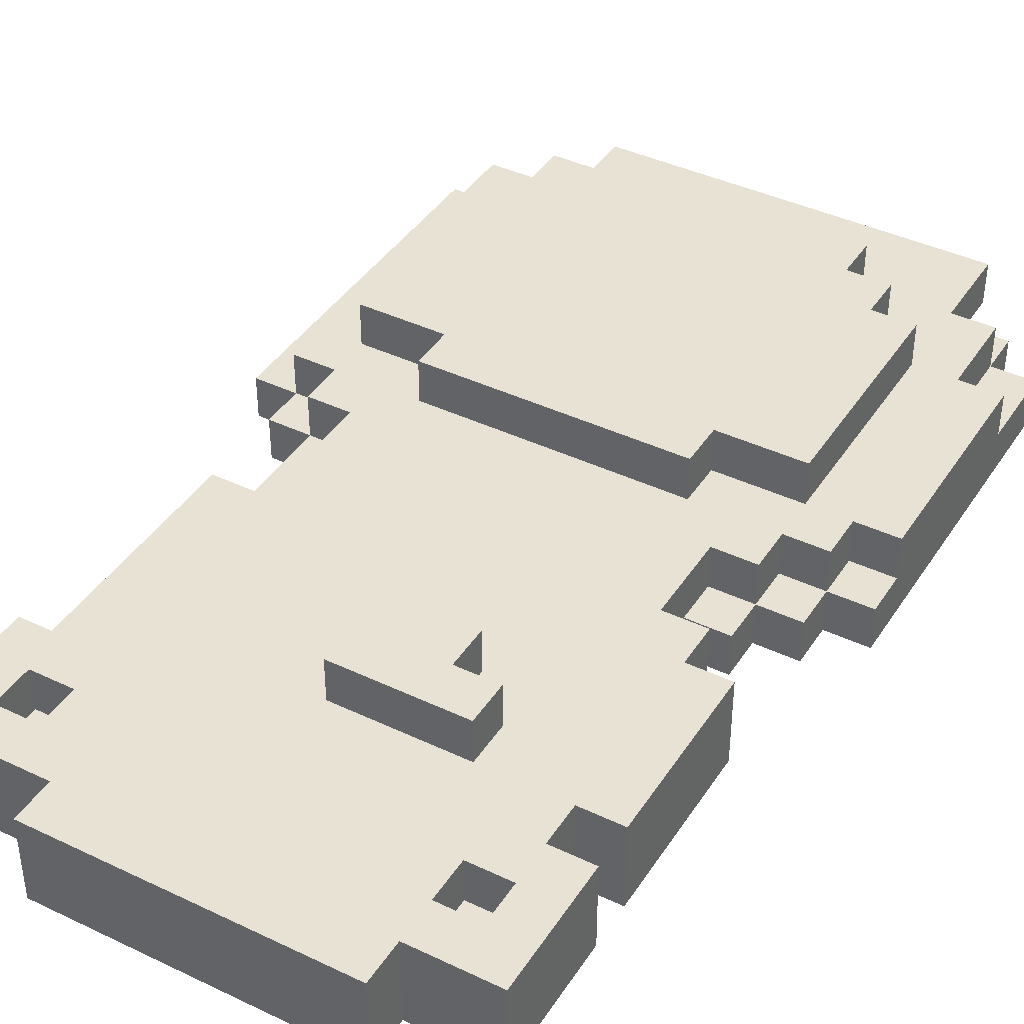
<metadata>
{"format":"obj","ext":"obj","renderer":"f3d","projection":"perspective","resolution":1024,"background":"white","views":[{"elev":40.9,"azim":-149.9,"up":"+Z"}]}
</metadata>
<code>
o
v -0.7 -1.1 -0.05
v -0.7 -1.1 -0.15
v -0.7 -0.9 0.05
v -0.7 -0.9 -0.05
v -0.7 -0.4 0.05
v -0.7 -0.4 -0.05
v -0.7 -0.3 -0.05
v -0.7 -0.3 -0.15
v -0.6 -1.2 -0.05
v -0.6 -1.2 -0.15
v -0.6 -1.1 0.05
v -0.6 -1.1 -0.05
v -0.6 -1.1 -0.15
v -0.6 -0.9 0.05
v -0.6 -0.9 -0.05
v -0.6 -0.4 0.05
v -0.6 -0.4 -0.05
v -0.6 -0.3 0.05
v -0.6 -0.3 -0.05
v -0.6 -0.3 -0.15
v -0.6 -0.2 -0.05
v -0.6 -0.2 -0.15
v -0.6 0.1 0.05
v -0.6 0.1 -0.15
v -0.6 0.5 0.05
v -0.6 0.5 -0.15
v -0.6 0.6 0.05
v -0.6 0.6 -0.15
v -0.6 0.9 0.05
v -0.6 0.9 -0.15
v -0.5 -1.3 0.05
v -0.5 -1.3 -0.05
v -0.5 -1.2 -0.05
v -0.5 -1.1 0.05
v -0.5 -1.1 -0.05
v -0.5 -0.9 0.15
v -0.5 -0.9 0.05
v -0.5 -0.4 0.15
v -0.5 -0.4 0.05
v -0.5 -0.3 0.05
v -0.5 -0.3 -0.05
v -0.5 -0.2 0.05
v -0.5 -0.2 -0.05
v -0.5 -0.2 -0.15
v -0.5 -0.1 -0.05
v -0.5 -0.1 -0.15
v -0.5 0 0.05
v -0.5 0 -0.15
v -0.5 0.1 0.05
v -0.5 0.1 -0.15
v -0.5 0.5 0.05
v -0.5 0.5 -0.15
v -0.5 0.6 0.05
v -0.5 0.6 -0.15
v -0.4 -1.3 -0.05
v -0.4 -1.3 -0.15
v -0.4 -1.2 -0.05
v -0.4 -1.2 -0.15
v -0.4 -1 0.15
v -0.4 -1 0.05
v -0.4 -0.9 0.15
v -0.4 -0.9 0.05
v -0.4 -0.2 0.05
v -0.4 -0.2 -0.05
v -0.4 -0.1 -0.05
v -0.4 -0.1 -0.15
v -0.4 0 0.05
v -0.4 0 -0.15
v -0.4 0.7 0.05
v -0.4 0.7 -0.05
v -0.4 0.8 0.05
v -0.4 0.8 -0.05
v -0.4 0.9 0.05
v -0.4 0.9 -0.15
v -0.4 1 0.05
v -0.4 1 -0.15
v -0.3 -1.1 0.15
v -0.3 -1.1 0.05
v -0.3 -1 0.15
v -0.3 -1 0.05
v -0.3 -0.4 0.15
v -0.3 -0.4 0.05
v -0.3 -0.3 0.15
v -0.3 -0.3 0.05
v -0.3 0.4 0.15
v -0.3 0.4 0.05
v -0.3 0.5 0.15
v -0.3 0.5 0.05
v -0.2 0.3 0.15
v -0.2 0.3 0.05
v -0.2 0.4 0.15
v -0.2 0.4 0.05
v 0.5 0.7 0.05
v 0.5 0.7 -0.05
v 0.5 0.8 0.05
v 0.5 0.8 -0.05
v -0.5 0.7 0.05
v -0.5 0.7 -0.05
v -0.5 0.8 0.05
v -0.5 0.8 -0.05
v -0.1 0.3 0.15
v -0.1 0.3 0.05
v -0.1 0.4 0.15
v -0.1 0.4 0.05
v 0 0.4 0.15
v 0 0.4 0.05
v 0 0.5 0.15
v 0 0.5 0.05
v 0.3 -1.1 0.15
v 0.3 -1.1 0.05
v 0.3 -1 0.15
v 0.3 -1 0.05
v 0.3 -0.4 0.15
v 0.3 -0.4 0.05
v 0.3 -0.3 0.15
v 0.3 -0.3 0.05
v 0.3 0.9 0.05
v 0.3 0.9 -0.15
v 0.3 1 0.05
v 0.3 1 -0.15
v 0.4 -1.3 0.05
v 0.4 -1.3 -0.05
v 0.4 -1.2 0.05
v 0.4 -1.2 -0.05
v 0.4 -1 0.15
v 0.4 -1 0.05
v 0.4 -0.9 0.15
v 0.4 -0.9 0.05
v 0.4 -0.2 0.05
v 0.4 -0.2 -0.05
v 0.4 0.1 0.05
v 0.4 0.1 -0.05
v 0.4 0.7 0.05
v 0.4 0.7 -0.05
v 0.4 0.8 0.05
v 0.4 0.8 -0.05
v 0.5 -1.3 -0.05
v 0.5 -1.3 -0.15
v 0.5 -1.2 0.05
v 0.5 -1.2 -0.05
v 0.5 -1.2 -0.15
v 0.5 -1.1 0.05
v 0.5 -1.1 -0.05
v 0.5 -0.9 0.15
v 0.5 -0.9 0.05
v 0.5 -0.4 0.15
v 0.5 -0.4 0.05
v 0.5 -0.3 0.05
v 0.5 -0.3 -0.05
v 0.5 -0.2 0.05
v 0.5 -0.2 -0.05
v 0.5 -0.2 -0.15
v 0.5 0 -0.05
v 0.5 0 -0.15
v 0.5 0.1 0.05
v 0.5 0.1 -0.05
v 0.5 0.6 0.05
v 0.5 0.6 -0.05
v 0.6 -1.2 -0.05
v 0.6 -1.2 -0.15
v 0.6 -1.1 0.05
v 0.6 -1.1 -0.05
v 0.6 -1.1 -0.15
v 0.6 -0.3 0.05
v 0.6 -0.3 -0.05
v 0.6 -0.3 -0.15
v 0.6 -0.2 -0.05
v 0.6 -0.2 -0.15
v 0.6 0 -0.05
v 0.6 0 -0.15
v 0.6 0.6 0.05
v 0.6 0.6 -0.05
v 0.6 0.6 -0.15
v 0.6 0.9 0.05
v 0.6 0.9 -0.15
v 0.7 -1.1 -0.05
v 0.7 -1.1 -0.15
v 0.7 -0.3 -0.05
v 0.7 -0.3 -0.15
v -0.5 -0.9 0.15
v -0.5 -0.4 0.15
v -0.4 -1 0.15
v -0.4 -0.9 0.15
v -0.3 -1.1 0.15
v -0.3 -1 0.15
v -0.3 -0.4 0.15
v -0.3 -0.3 0.15
v -0.3 0.4 0.15
v -0.3 0.5 0.15
v -0.2 0.3 0.15
v -0.2 0.4 0.15
v -0.1 0.3 0.15
v -0.1 0.4 0.15
v 0 0.4 0.15
v 0 0.5 0.15
v 0.3 -1.1 0.15
v 0.3 -1 0.15
v 0.3 -0.4 0.15
v 0.3 -0.3 0.15
v 0.4 -1 0.15
v 0.4 -0.9 0.15
v 0.5 -0.9 0.15
v 0.5 -0.4 0.15
v -0.7 -0.9 0.05
v -0.7 -0.4 0.05
v -0.6 -1.1 0.05
v -0.6 -0.9 0.05
v -0.6 -0.4 0.05
v -0.6 -0.3 0.05
v -0.6 0.1 0.05
v -0.6 0.5 0.05
v -0.6 0.6 0.05
v -0.6 0.9 0.05
v -0.5 -1.3 0.05
v -0.5 -1.1 0.05
v -0.5 -0.9 0.05
v -0.5 -0.4 0.05
v -0.5 -0.3 0.05
v -0.5 -0.2 0.05
v -0.5 0 0.05
v -0.5 0.1 0.05
v -0.5 0.5 0.05
v -0.5 0.6 0.05
v -0.5 0.7 0.05
v -0.5 0.8 0.05
v -0.4 -1 0.05
v -0.4 -0.9 0.05
v -0.4 -0.2 0.05
v -0.4 0 0.05
v -0.4 0.7 0.05
v -0.4 0.8 0.05
v -0.4 0.9 0.05
v -0.4 1 0.05
v -0.3 -1.1 0.05
v -0.3 -1 0.05
v -0.3 -0.4 0.05
v -0.3 -0.3 0.05
v -0.3 0.4 0.05
v -0.3 0.5 0.05
v -0.3 0.6 0.05
v -0.3 0.7 0.05
v -0.2 0.1 0.05
v -0.2 0.2 0.05
v -0.2 0.3 0.05
v -0.2 0.4 0.05
v -0.2 0.6 0.05
v -0.2 0.7 0.05
v -0.1 0.3 0.05
v -0.1 0.4 0.05
v 0 0.1 0.05
v 0 0.2 0.05
v 0 0.4 0.05
v 0 0.5 0.05
v 0.1 0.6 0.05
v 0.1 0.7 0.05
v 0.2 0.6 0.05
v 0.2 0.7 0.05
v 0.3 -1.1 0.05
v 0.3 -1 0.05
v 0.3 -0.4 0.05
v 0.3 -0.3 0.05
v 0.3 0.9 0.05
v 0.3 1 0.05
v 0.4 -1.3 0.05
v 0.4 -1.2 0.05
v 0.4 -1 0.05
v 0.4 -0.9 0.05
v 0.4 -0.2 0.05
v 0.4 0.1 0.05
v 0.4 0.7 0.05
v 0.4 0.8 0.05
v 0.5 -1.2 0.05
v 0.5 -1.1 0.05
v 0.5 -0.9 0.05
v 0.5 -0.4 0.05
v 0.5 -0.3 0.05
v 0.5 -0.2 0.05
v 0.5 0.1 0.05
v 0.5 0.6 0.05
v 0.5 0.7 0.05
v 0.5 0.8 0.05
v 0.6 -1.1 0.05
v 0.6 -0.3 0.05
v 0.6 0.6 0.05
v 0.6 0.9 0.05
v -0.7 -1.1 -0.05
v -0.7 -0.9 -0.05
v -0.7 -0.4 -0.05
v -0.7 -0.3 -0.05
v -0.6 -1.2 -0.05
v -0.6 -1.1 -0.05
v -0.6 -0.9 -0.05
v -0.6 -0.4 -0.05
v -0.6 -0.3 -0.05
v -0.6 -0.2 -0.05
v -0.5 -1.2 -0.05
v -0.5 -1.1 -0.05
v -0.5 -0.3 -0.05
v -0.5 -0.2 -0.05
v -0.5 -0.1 -0.05
v -0.5 0.7 -0.05
v -0.5 0.8 -0.05
v -0.4 -0.2 -0.05
v -0.4 -0.1 -0.05
v -0.4 0.7 -0.05
v -0.4 0.8 -0.05
v 0.4 -1.3 -0.05
v 0.4 -1.2 -0.05
v 0.4 -0.2 -0.05
v 0.4 0.1 -0.05
v 0.4 0.7 -0.05
v 0.4 0.8 -0.05
v 0.5 -1.3 -0.05
v 0.5 -1.2 -0.05
v 0.5 -1.1 -0.05
v 0.5 -0.3 -0.05
v 0.5 -0.2 -0.05
v 0.5 0 -0.05
v 0.5 0.1 -0.05
v 0.5 0.6 -0.05
v 0.5 0.7 -0.05
v 0.5 0.8 -0.05
v 0.6 -1.2 -0.05
v 0.6 -1.1 -0.05
v 0.6 -0.3 -0.05
v 0.6 -0.2 -0.05
v 0.6 0 -0.05
v 0.6 0.6 -0.05
v 0.7 -1.1 -0.05
v 0.7 -0.3 -0.05
v -0.5 -1.3 -0.05
v -0.5 -1.2 -0.05
v -0.4 -1.3 -0.05
v -0.4 -1.2 -0.05
v -0.7 -1.1 -0.15
v -0.7 -0.3 -0.15
v -0.6 -1.2 -0.15
v -0.6 -1.1 -0.15
v -0.6 -0.3 -0.15
v -0.6 -0.2 -0.15
v -0.6 0.1 -0.15
v -0.6 0.5 -0.15
v -0.6 0.6 -0.15
v -0.6 0.9 -0.15
v -0.5 -0.2 -0.15
v -0.5 -0.1 -0.15
v -0.5 0 -0.15
v -0.5 0.1 -0.15
v -0.5 0.5 -0.15
v -0.5 0.6 -0.15
v -0.5 0.7 -0.15
v -0.5 0.8 -0.15
v -0.4 -1.3 -0.15
v -0.4 -1.2 -0.15
v -0.4 -0.1 -0.15
v -0.4 0 -0.15
v -0.4 0.7 -0.15
v -0.4 0.8 -0.15
v -0.4 0.9 -0.15
v -0.4 1 -0.15
v -0.3 0.4 -0.15
v -0.3 0.5 -0.15
v -0.3 0.6 -0.15
v -0.3 0.7 -0.15
v -0.2 0.1 -0.15
v -0.2 0.2 -0.15
v -0.2 0.3 -0.15
v -0.2 0.4 -0.15
v -0.2 0.6 -0.15
v -0.2 0.7 -0.15
v -0.1 0.3 -0.15
v -0.1 0.4 -0.15
v 0 0.1 -0.15
v 0 0.2 -0.15
v 0 0.4 -0.15
v 0 0.5 -0.15
v 0.1 0.6 -0.15
v 0.1 0.7 -0.15
v 0.2 0.6 -0.15
v 0.2 0.7 -0.15
v 0.3 -1.3 -0.15
v 0.3 -1.2 -0.15
v 0.3 0.9 -0.15
v 0.3 1 -0.15
v 0.4 -0.2 -0.15
v 0.4 0.1 -0.15
v 0.4 0.7 -0.15
v 0.4 0.8 -0.15
v 0.5 -1.3 -0.15
v 0.5 -1.2 -0.15
v 0.5 -1.1 -0.15
v 0.5 -0.3 -0.15
v 0.5 -0.2 -0.15
v 0.5 0 -0.15
v 0.5 0.1 -0.15
v 0.5 0.6 -0.15
v 0.5 0.7 -0.15
v 0.5 0.8 -0.15
v 0.6 -1.2 -0.15
v 0.6 -1.1 -0.15
v 0.6 -0.3 -0.15
v 0.6 -0.2 -0.15
v 0.6 0 -0.15
v 0.6 0.6 -0.15
v 0.6 0.9 -0.15
v 0.7 -1.1 -0.15
v 0.7 -0.3 -0.15
v -0.5 -1.3 0.05
v 0.4 -1.3 0.05
v -0.5 -1.3 -0.05
v -0.4 -1.3 -0.05
v 0.3 -1.3 -0.05
v 0.4 -1.3 -0.05
v 0.5 -1.3 -0.05
v -0.4 -1.3 -0.15
v 0.3 -1.3 -0.15
v 0.5 -1.3 -0.15
v 0.4 -1.2 0.05
v 0.5 -1.2 0.05
v -0.6 -1.2 -0.05
v -0.5 -1.2 -0.05
v -0.4 -1.2 -0.05
v 0.4 -1.2 -0.05
v 0.5 -1.2 -0.05
v 0.6 -1.2 -0.05
v -0.6 -1.2 -0.15
v -0.4 -1.2 -0.15
v 0.5 -1.2 -0.15
v 0.6 -1.2 -0.15
v -0.3 -1.1 0.15
v 0.3 -1.1 0.15
v -0.6 -1.1 0.05
v -0.5 -1.1 0.05
v -0.3 -1.1 0.05
v 0.3 -1.1 0.05
v 0.5 -1.1 0.05
v 0.6 -1.1 0.05
v -0.7 -1.1 -0.05
v -0.6 -1.1 -0.05
v -0.5 -1.1 -0.05
v 0.5 -1.1 -0.05
v 0.6 -1.1 -0.05
v 0.7 -1.1 -0.05
v -0.7 -1.1 -0.15
v -0.6 -1.1 -0.15
v 0.6 -1.1 -0.15
v 0.7 -1.1 -0.15
v -0.4 -1 0.15
v -0.3 -1 0.15
v 0.3 -1 0.15
v 0.4 -1 0.15
v -0.4 -1 0.05
v -0.3 -1 0.05
v 0.3 -1 0.05
v 0.4 -1 0.05
v -0.5 -0.9 0.15
v -0.4 -0.9 0.15
v 0.4 -0.9 0.15
v 0.5 -0.9 0.15
v -0.7 -0.9 0.05
v -0.6 -0.9 0.05
v -0.5 -0.9 0.05
v -0.4 -0.9 0.05
v 0.4 -0.9 0.05
v 0.5 -0.9 0.05
v -0.7 -0.9 -0.05
v -0.6 -0.9 -0.05
v -0.5 0 0.05
v -0.4 0 0.05
v 0.5 0 -0.05
v 0.6 0 -0.05
v -0.5 0 -0.15
v -0.4 0 -0.15
v 0.5 0 -0.15
v 0.6 0 -0.15
v -0.6 0.1 0.05
v -0.5 0.1 0.05
v 0.4 0.1 0.05
v 0.5 0.1 0.05
v 0.4 0.1 -0.05
v 0.5 0.1 -0.05
v -0.6 0.1 -0.15
v -0.5 0.1 -0.15
v -0.2 0.3 0.15
v -0.1 0.3 0.15
v -0.2 0.3 0.05
v -0.1 0.3 0.05
v -0.3 0.4 0.15
v -0.2 0.4 0.15
v -0.1 0.4 0.15
v 0 0.4 0.15
v -0.3 0.4 0.05
v -0.2 0.4 0.05
v -0.1 0.4 0.05
v 0 0.4 0.05
v -0.6 0.6 0.05
v -0.5 0.6 0.05
v 0.5 0.6 0.05
v 0.6 0.6 0.05
v 0.5 0.6 -0.05
v 0.6 0.6 -0.05
v -0.6 0.6 -0.15
v -0.5 0.6 -0.15
v -0.5 0.8 0.05
v -0.4 0.8 0.05
v 0.4 0.8 0.05
v 0.5 0.8 0.05
v -0.5 0.8 -0.05
v -0.4 0.8 -0.05
v 0.4 0.8 -0.05
v 0.5 0.8 -0.05
v -0.5 -0.4 0.15
v -0.3 -0.4 0.15
v 0.3 -0.4 0.15
v 0.5 -0.4 0.15
v -0.7 -0.4 0.05
v -0.6 -0.4 0.05
v -0.5 -0.4 0.05
v -0.3 -0.4 0.05
v 0.3 -0.4 0.05
v 0.5 -0.4 0.05
v -0.7 -0.4 -0.05
v -0.6 -0.4 -0.05
v -0.3 -0.3 0.15
v 0.3 -0.3 0.15
v -0.6 -0.3 0.05
v -0.5 -0.3 0.05
v -0.3 -0.3 0.05
v 0.3 -0.3 0.05
v 0.5 -0.3 0.05
v 0.6 -0.3 0.05
v -0.7 -0.3 -0.05
v -0.6 -0.3 -0.05
v -0.5 -0.3 -0.05
v 0.5 -0.3 -0.05
v 0.6 -0.3 -0.05
v 0.7 -0.3 -0.05
v -0.7 -0.3 -0.15
v -0.6 -0.3 -0.15
v 0.6 -0.3 -0.15
v 0.7 -0.3 -0.15
v -0.5 -0.2 0.05
v -0.4 -0.2 0.05
v 0.4 -0.2 0.05
v 0.5 -0.2 0.05
v -0.6 -0.2 -0.05
v -0.5 -0.2 -0.05
v -0.4 -0.2 -0.05
v 0.4 -0.2 -0.05
v 0.5 -0.2 -0.05
v 0.6 -0.2 -0.05
v -0.6 -0.2 -0.15
v -0.5 -0.2 -0.15
v 0.5 -0.2 -0.15
v 0.6 -0.2 -0.15
v -0.5 -0.1 -0.05
v -0.4 -0.1 -0.05
v -0.5 -0.1 -0.15
v -0.4 -0.1 -0.15
v -0.3 0.5 0.15
v 0 0.5 0.15
v -0.6 0.5 0.05
v -0.5 0.5 0.05
v -0.3 0.5 0.05
v 0 0.5 0.05
v -0.6 0.5 -0.15
v -0.5 0.5 -0.15
v -0.5 0.7 0.05
v -0.4 0.7 0.05
v 0.4 0.7 0.05
v 0.5 0.7 0.05
v -0.5 0.7 -0.05
v -0.4 0.7 -0.05
v 0.4 0.7 -0.05
v 0.5 0.7 -0.05
v -0.6 0.9 0.05
v -0.4 0.9 0.05
v 0.3 0.9 0.05
v 0.6 0.9 0.05
v -0.6 0.9 -0.15
v -0.4 0.9 -0.15
v 0.3 0.9 -0.15
v 0.6 0.9 -0.15
v -0.4 1 0.05
v 0.3 1 0.05
v -0.4 1 -0.15
v 0.3 1 -0.15
f 4 2 1
f 5 4 3
f 6 2 4
f 6 4 5
f 7 2 6
f 8 2 7
f 12 10 9
f 13 10 12
f 14 12 11
f 15 12 14
f 18 17 16
f 19 17 18
f 21 20 19
f 22 20 21
f 25 24 23
f 26 24 25
f 29 28 27
f 30 28 29
f 33 32 31
f 34 33 31
f 35 33 34
f 38 37 36
f 39 37 38
f 42 41 40
f 43 41 42
f 45 44 43
f 46 44 45
f 49 48 47
f 50 48 49
f 53 52 51
f 54 52 53
f 57 56 55
f 58 56 57
f 61 60 59
f 62 60 61
f 65 64 63
f 67 65 63
f 67 66 65
f 68 66 67
f 71 70 69
f 72 70 71
f 75 74 73
f 76 74 75
f 79 78 77
f 80 78 79
f 83 82 81
f 84 82 83
f 87 86 85
f 88 86 87
f 91 90 89
f 92 90 91
f 95 94 93
f 96 94 95
f 97 98 99
f 99 98 100
f 101 102 103
f 103 102 104
f 105 106 107
f 107 106 108
f 109 110 111
f 111 110 112
f 113 114 115
f 115 114 116
f 117 118 119
f 119 118 120
f 121 122 123
f 123 122 124
f 125 126 127
f 127 126 128
f 129 130 131
f 131 130 132
f 133 134 135
f 135 134 136
f 137 138 140
f 140 138 141
f 139 140 142
f 142 140 143
f 144 145 146
f 146 145 147
f 148 149 150
f 150 149 151
f 151 152 153
f 153 152 154
f 155 156 157
f 157 156 158
f 159 160 162
f 162 160 163
f 161 162 164
f 164 162 165
f 165 166 167
f 167 166 168
f 169 170 172
f 172 170 173
f 171 172 174
f 172 173 174
f 174 173 175
f 176 177 178
f 178 177 179
f 183 181 180
f 185 183 182
f 186 181 183
f 186 183 185
f 191 189 188
f 192 191 190
f 193 189 191
f 193 191 192
f 194 189 193
f 195 189 194
f 196 185 184
f 196 186 185
f 196 187 186
f 197 187 196
f 198 187 197
f 199 187 198
f 200 198 197
f 201 198 200
f 202 198 201
f 203 198 202
f 207 205 204
f 208 205 207
f 215 207 206
f 215 208 207
f 215 209 208
f 216 209 215
f 217 209 216
f 218 209 217
f 221 211 210
f 222 211 221
f 223 213 212
f 224 213 223
f 225 213 224
f 226 215 214
f 226 216 215
f 227 216 226
f 228 219 218
f 228 218 217
f 229 222 221
f 229 224 223
f 229 223 222
f 229 221 220
f 230 224 229
f 231 213 225
f 232 213 231
f 234 226 214
f 235 226 234
f 236 228 217
f 236 233 232
f 236 230 229
f 236 231 230
f 236 232 231
f 236 229 228
f 237 233 236
f 238 233 237
f 239 233 238
f 240 233 239
f 241 233 240
f 242 238 237
f 243 238 242
f 244 238 243
f 245 238 244
f 246 241 240
f 246 240 239
f 247 233 241
f 247 241 246
f 248 244 243
f 250 242 237
f 250 243 242
f 251 249 248
f 251 243 250
f 251 248 243
f 252 249 251
f 253 246 239
f 253 247 246
f 254 252 251
f 254 253 252
f 254 247 253
f 254 251 250
f 255 233 247
f 255 247 254
f 256 254 250
f 256 255 254
f 257 233 255
f 257 255 256
f 258 234 214
f 261 256 250
f 261 250 237
f 261 257 256
f 262 233 257
f 262 257 261
f 263 233 262
f 264 259 258
f 264 258 214
f 265 259 264
f 266 259 265
f 268 261 260
f 268 262 261
f 269 262 268
f 270 262 269
f 271 262 270
f 272 267 266
f 272 266 265
f 273 267 272
f 274 267 273
f 275 268 260
f 276 268 275
f 277 268 276
f 278 270 269
f 279 270 278
f 280 270 279
f 281 262 271
f 282 274 273
f 282 275 274
f 282 276 275
f 283 276 282
f 284 280 279
f 284 281 280
f 285 262 281
f 285 281 284
f 291 287 286
f 292 287 291
f 293 289 288
f 294 289 293
f 296 291 290
f 297 291 296
f 298 295 294
f 299 295 298
f 303 300 299
f 304 300 303
f 305 302 301
f 306 302 305
f 313 308 307
f 314 308 313
f 317 310 309
f 318 310 317
f 319 310 318
f 321 312 311
f 322 312 321
f 323 315 314
f 324 315 323
f 325 317 316
f 326 317 325
f 327 320 319
f 327 319 318
f 328 320 327
f 329 325 324
f 330 325 329
f 331 332 333
f 333 332 334
f 335 336 338
f 338 336 339
f 337 338 345
f 338 339 345
f 339 340 345
f 341 342 348
f 348 342 349
f 343 344 350
f 350 344 351
f 351 344 352
f 345 346 354
f 337 345 354
f 354 346 355
f 348 349 356
f 347 348 356
f 349 350 356
f 350 351 356
f 351 352 357
f 356 351 357
f 352 344 358
f 357 352 358
f 358 344 359
f 354 355 361
f 359 360 361
f 358 359 361
f 357 358 361
f 356 357 361
f 355 356 361
f 353 354 361
f 361 360 362
f 362 360 363
f 363 360 364
f 353 361 365
f 365 361 366
f 366 361 367
f 361 362 368
f 367 361 368
f 362 363 369
f 363 364 369
f 364 360 370
f 369 364 370
f 366 367 371
f 367 368 371
f 368 362 372
f 371 368 372
f 353 365 373
f 365 366 373
f 366 371 374
f 373 366 374
f 371 372 374
f 372 362 375
f 374 372 375
f 362 369 376
f 375 362 376
f 369 370 376
f 374 375 377
f 376 370 377
f 375 376 377
f 373 374 377
f 370 360 378
f 377 370 378
f 373 377 379
f 377 378 379
f 378 360 380
f 379 378 380
f 353 373 381
f 373 379 381
f 379 380 381
f 381 380 382
f 380 360 383
f 382 380 383
f 383 360 384
f 382 383 385
f 385 383 386
f 386 383 387
f 387 383 388
f 381 382 389
f 382 385 390
f 389 382 390
f 390 385 391
f 391 385 392
f 385 386 393
f 392 385 393
f 393 386 394
f 386 387 395
f 394 386 395
f 395 387 396
f 387 388 397
f 396 387 397
f 388 383 398
f 397 388 398
f 390 391 399
f 391 392 400
f 399 391 400
f 392 393 401
f 400 392 401
f 401 393 402
f 395 396 403
f 394 395 403
f 396 397 404
f 403 396 404
f 397 398 404
f 398 383 405
f 404 398 405
f 400 401 406
f 406 401 407
f 410 409 408
f 411 409 410
f 412 409 411
f 413 409 412
f 415 412 411
f 416 414 413
f 416 412 415
f 416 413 412
f 417 414 416
f 423 419 418
f 424 419 423
f 426 422 421
f 426 421 420
f 427 422 426
f 428 425 424
f 429 425 428
f 434 431 430
f 435 431 434
f 439 433 432
f 440 433 439
f 441 437 436
f 442 437 441
f 444 439 438
f 445 439 444
f 446 443 442
f 447 443 446
f 452 449 448
f 453 449 452
f 454 451 450
f 455 451 454
f 462 457 456
f 463 457 462
f 464 459 458
f 465 459 464
f 466 461 460
f 467 461 466
f 472 469 468
f 473 469 472
f 474 471 470
f 475 471 474
f 480 479 478
f 481 479 480
f 482 477 476
f 483 477 482
f 486 485 484
f 487 485 486
f 492 489 488
f 493 489 492
f 494 491 490
f 495 491 494
f 500 499 498
f 501 499 500
f 502 497 496
f 503 497 502
f 508 505 504
f 509 505 508
f 510 507 506
f 511 507 510
f 512 513 518
f 518 513 519
f 514 515 520
f 520 515 521
f 516 517 522
f 522 517 523
f 524 525 528
f 528 525 529
f 526 527 533
f 533 527 534
f 530 531 535
f 535 531 536
f 532 533 538
f 538 533 539
f 536 537 540
f 540 537 541
f 542 543 547
f 547 543 548
f 544 545 549
f 549 545 550
f 546 547 552
f 552 547 553
f 550 551 554
f 554 551 555
f 556 557 558
f 558 557 559
f 560 561 564
f 564 561 565
f 562 563 566
f 566 563 567
f 568 569 572
f 572 569 573
f 570 571 574
f 574 571 575
f 576 577 580
f 580 577 581
f 578 579 582
f 582 579 583
f 584 585 586
f 586 585 587

</code>
